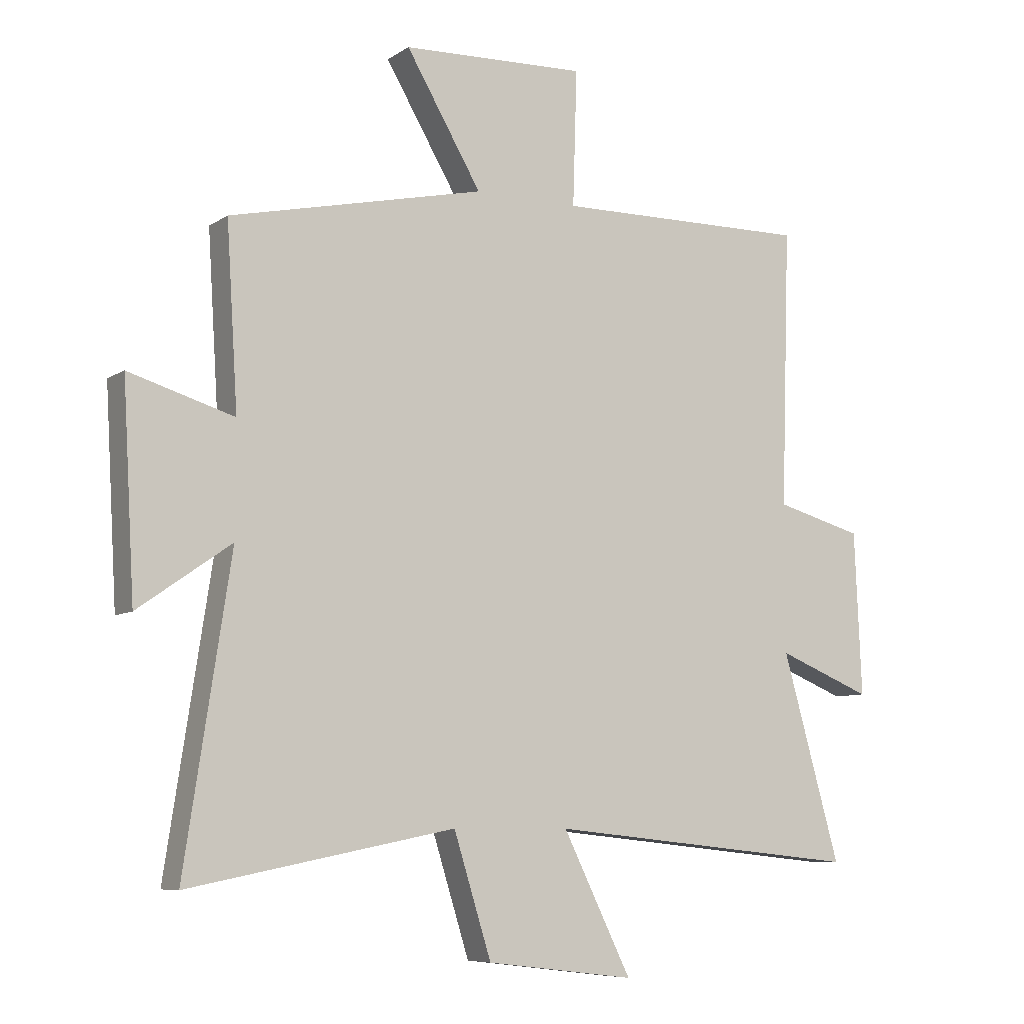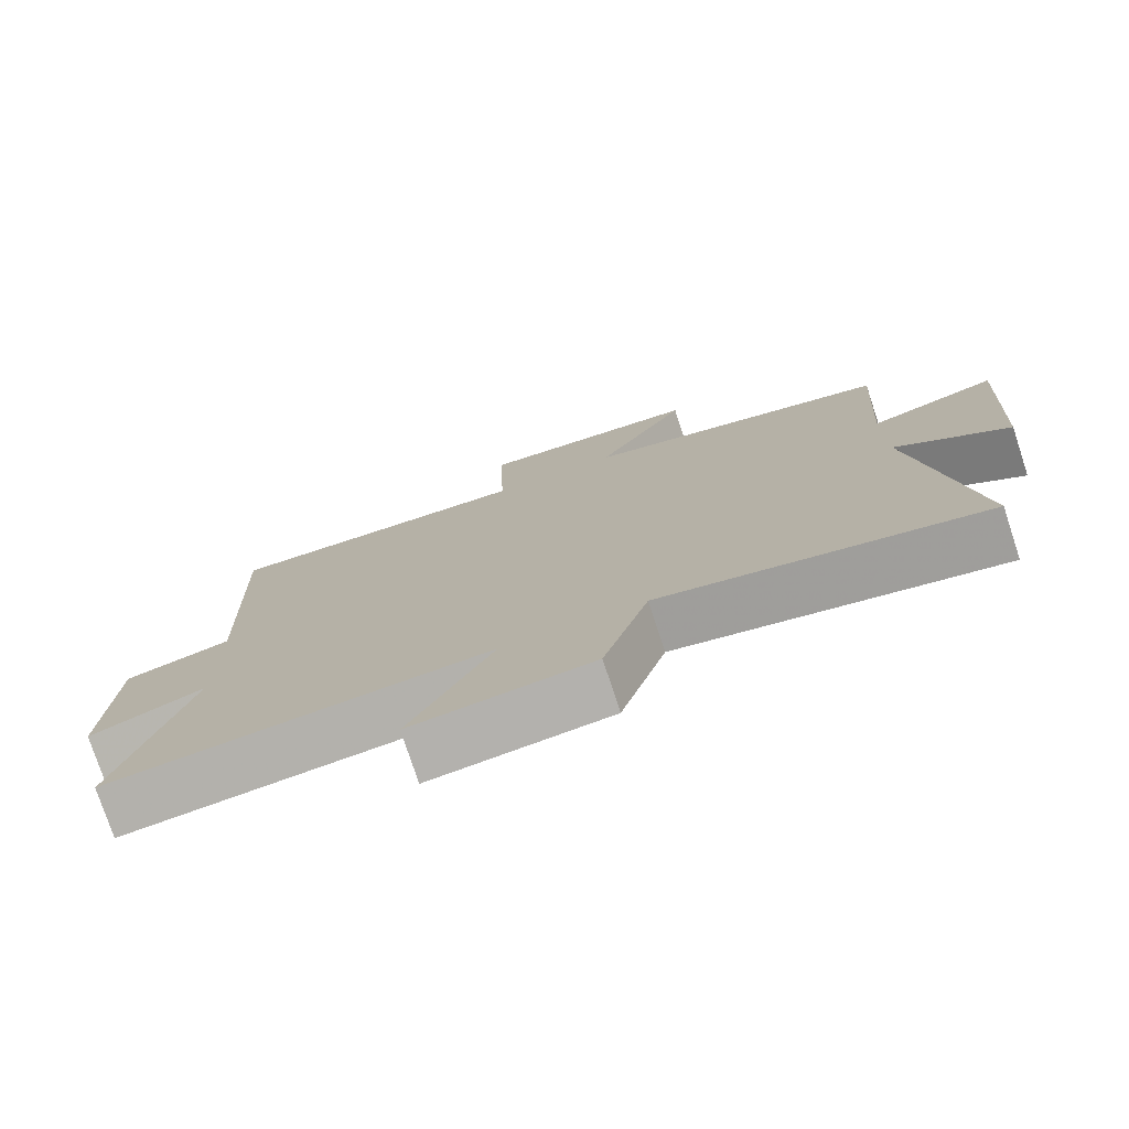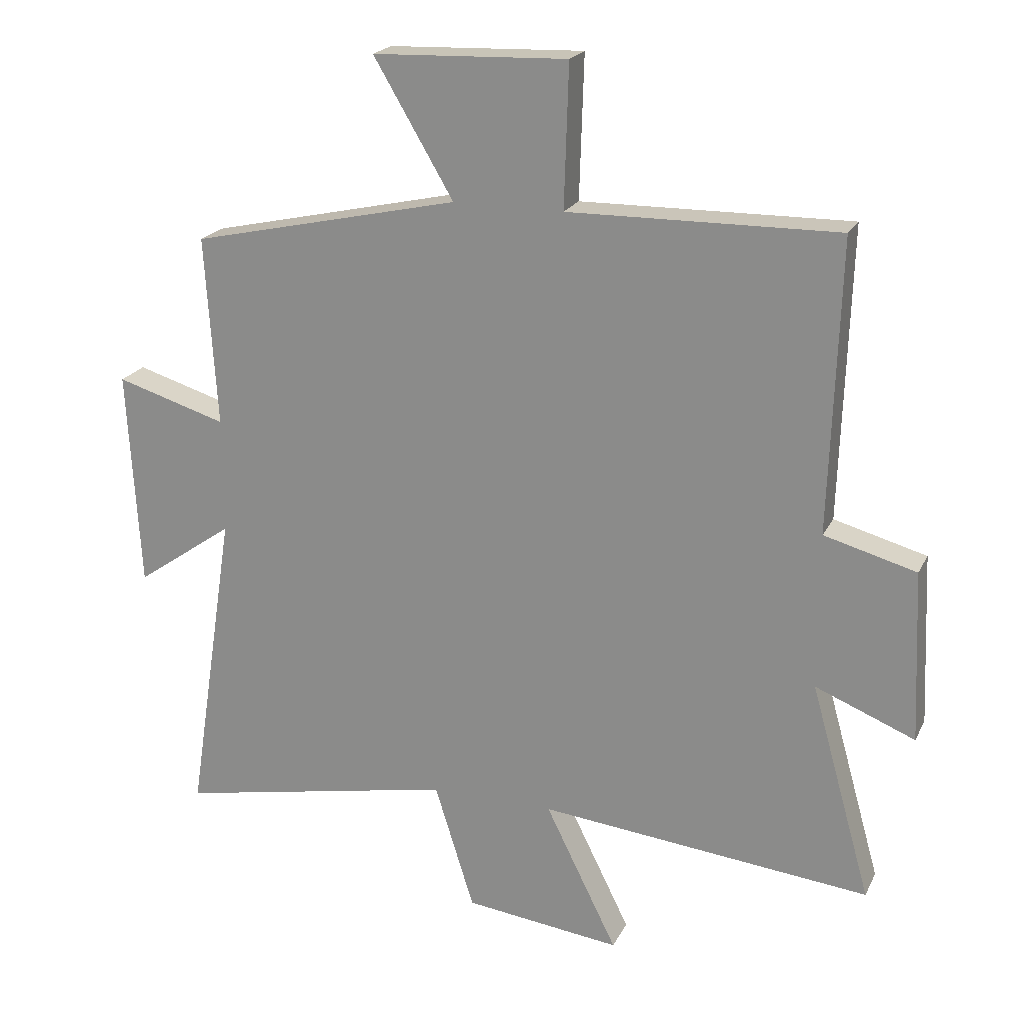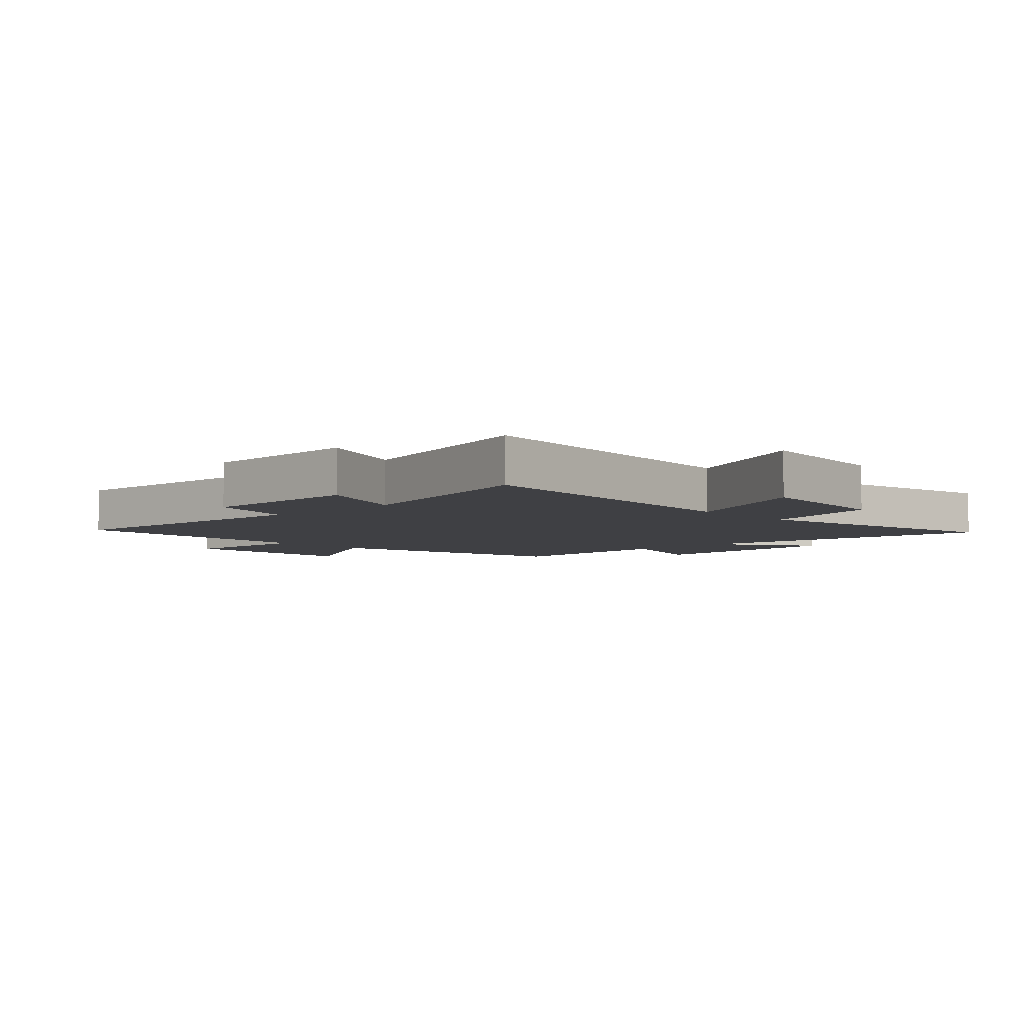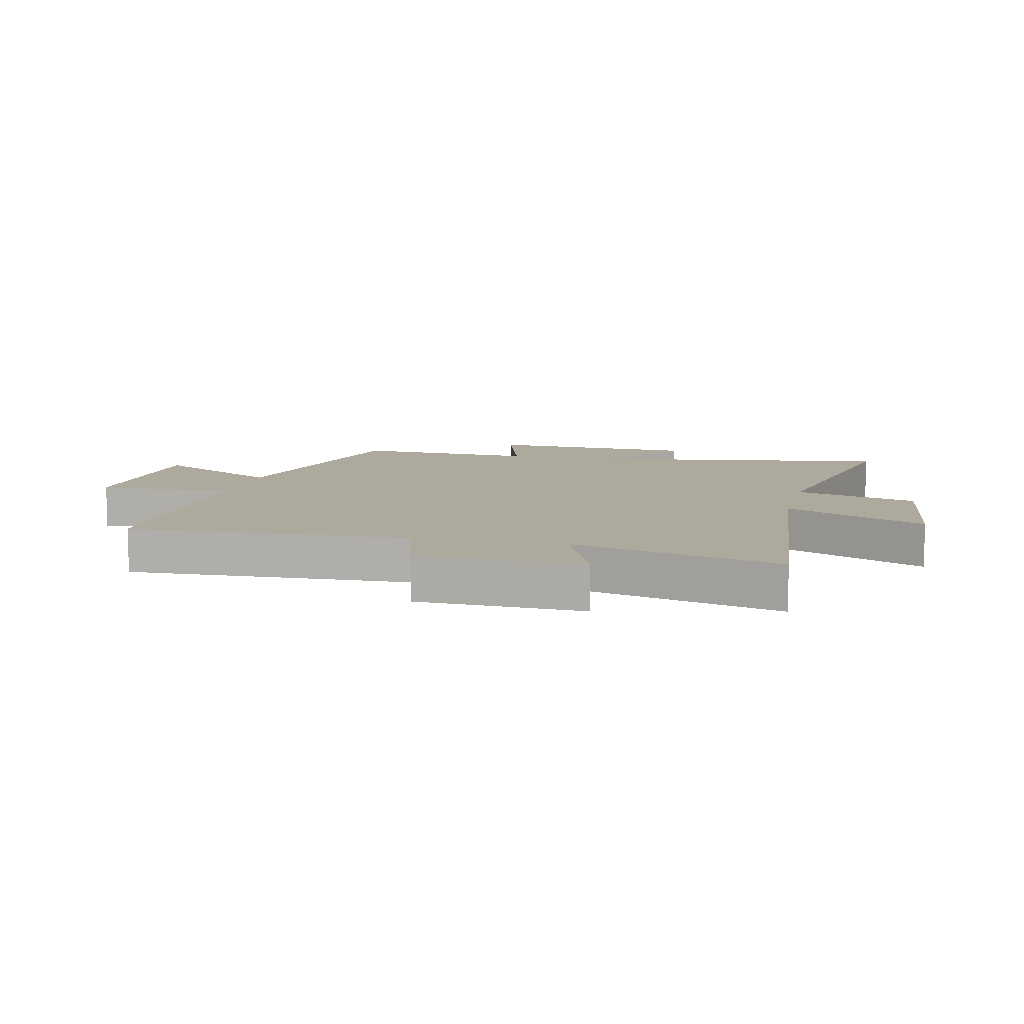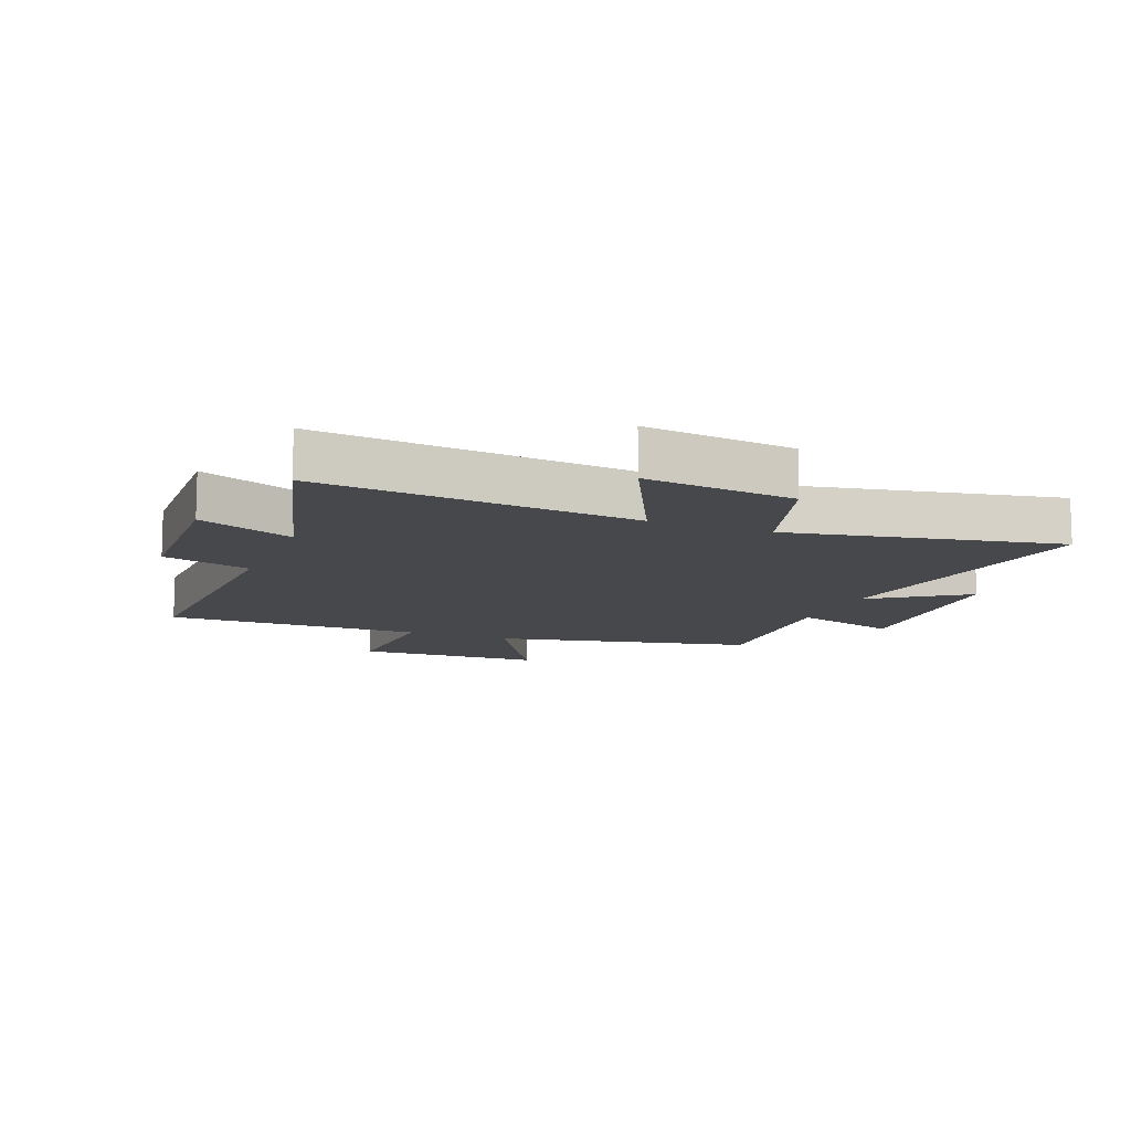
<metadata>
{"format":"obj","ext":"obj","renderer":"f3d","projection":"perspective","resolution":1024,"background":"white","views":[{"elev":-7.7,"azim":-30.3,"up":"+Z"},{"elev":-76.7,"azim":-161.8,"up":"+Z"},{"elev":21.0,"azim":20.3,"up":"+Z"},{"elev":-5.1,"azim":133.0,"up":"+Y"},{"elev":8.9,"azim":103.0,"up":"+Y"},{"elev":-11.4,"azim":158.1,"up":"+Y"}]}
</metadata>
<code>
v 0.597 0.07 -0.554
v 0.068 0.07 -0.5
v 0.183 0.07 -0.732
v -0.067 0.07 -0.702
v -0.13 0.07 -0.5
v -0.577 0.07 -0.588
v -0.5 0.07 -0.085
v -0.656 0.07 -0.194
v -0.676 0.07 0.154
v -0.5 0.07 0.101
v -0.519 0.07 0.404
v -0.09 0.07 0.5
v -0.217 0.07 0.715
v 0.093 0.07 0.727
v 0.086 0.07 0.5
v 0.515 0.07 0.506
v 0.5 0.07 0.041
v 0.647 0.07 0.001
v 0.659 0.07 -0.273
v 0.5 0.07 -0.209
v 0.597 0 -0.554
v 0.068 0 -0.5
v 0.183 0 -0.732
v -0.067 0 -0.702
v -0.13 0 -0.5
v -0.577 0 -0.588
v -0.5 0 -0.085
v -0.656 0 -0.194
v -0.676 0 0.154
v -0.5 0 0.101
v -0.519 0 0.404
v -0.09 0 0.5
v -0.217 0 0.715
v 0.093 0 0.727
v 0.086 0 0.5
v 0.515 0 0.506
v 0.5 0 0.041
v 0.647 0 0.001
v 0.659 0 -0.273
v 0.5 0 -0.209
f 17 18 19 20
f 15 16 17
f 15 17 20
f 12 13 14 15
f 20 1 2
f 15 20 2
f 12 15 2
f 11 12 2
f 10 11 2
f 7 8 9 10
f 5 6 7
f 10 2 3
f 7 10 3
f 5 7 3
f 3 4 5
f 40 39 38 37
f 37 36 35
f 40 37 35
f 35 34 33 32
f 22 21 40
f 22 40 35
f 22 35 32
f 22 32 31
f 22 31 30
f 30 29 28 27
f 27 26 25
f 23 22 30
f 23 30 27
f 23 27 25
f 25 24 23
f 1 21 22 2
f 2 22 23 3
f 3 23 24 4
f 4 24 25 5
f 5 25 26 6
f 6 26 27 7
f 7 27 28 8
f 8 28 29 9
f 9 29 30 10
f 10 30 31 11
f 11 31 32 12
f 12 32 33 13
f 13 33 34 14
f 14 34 35 15
f 15 35 36 16
f 16 36 37 17
f 17 37 38 18
f 18 38 39 19
f 19 39 40 20
f 20 40 21 1

</code>
